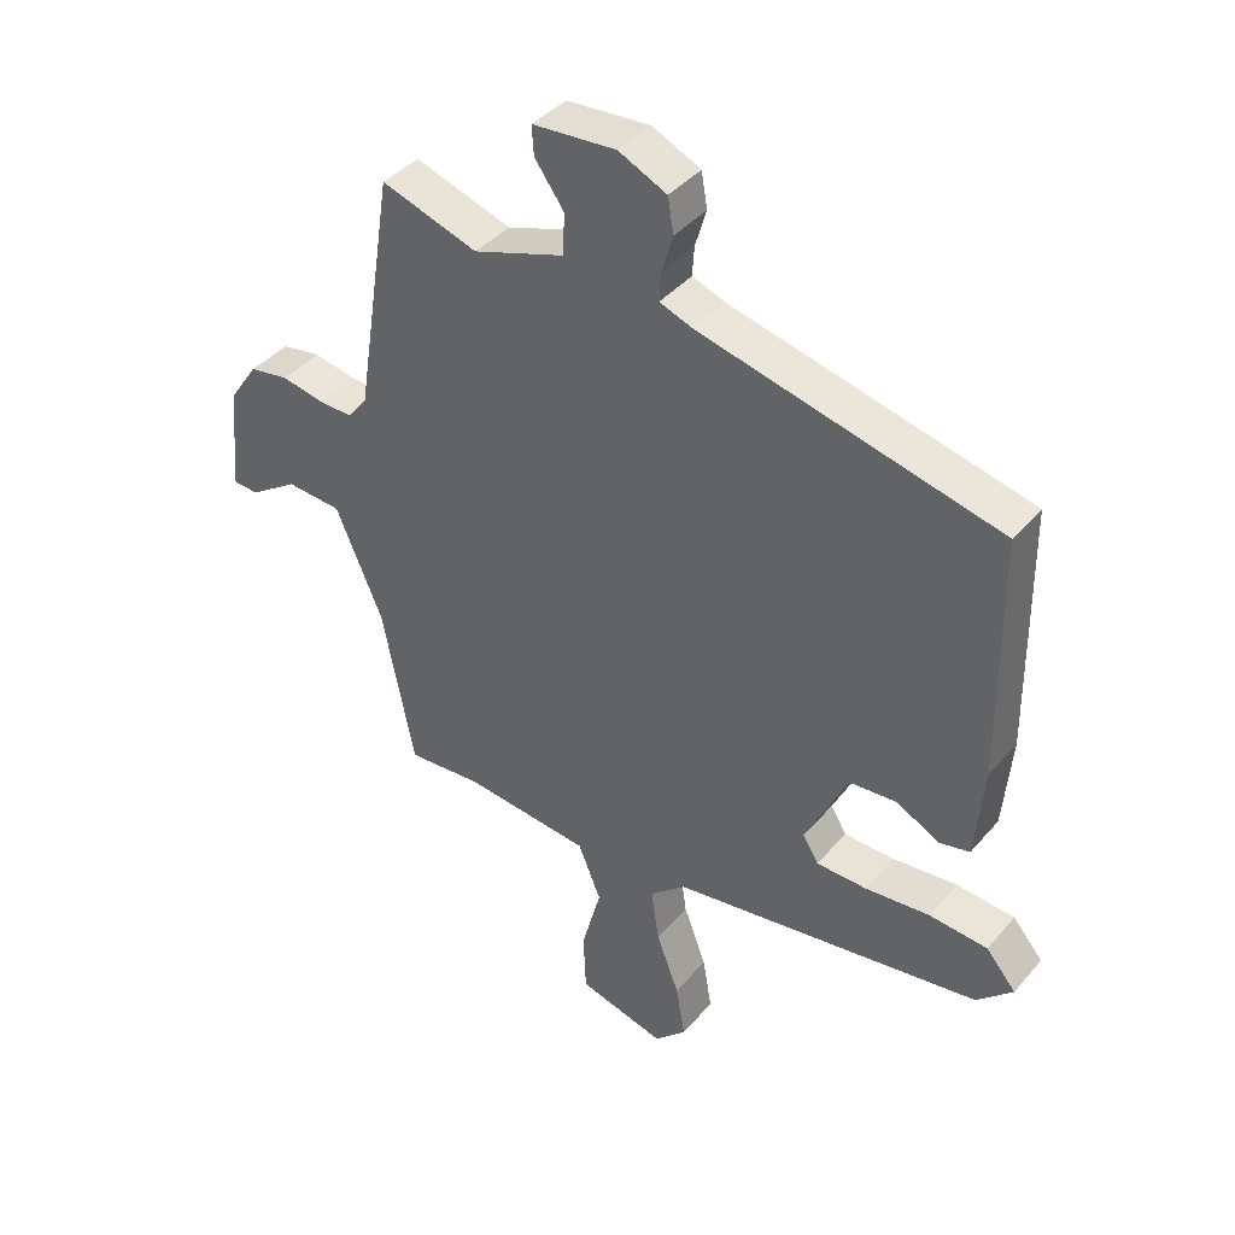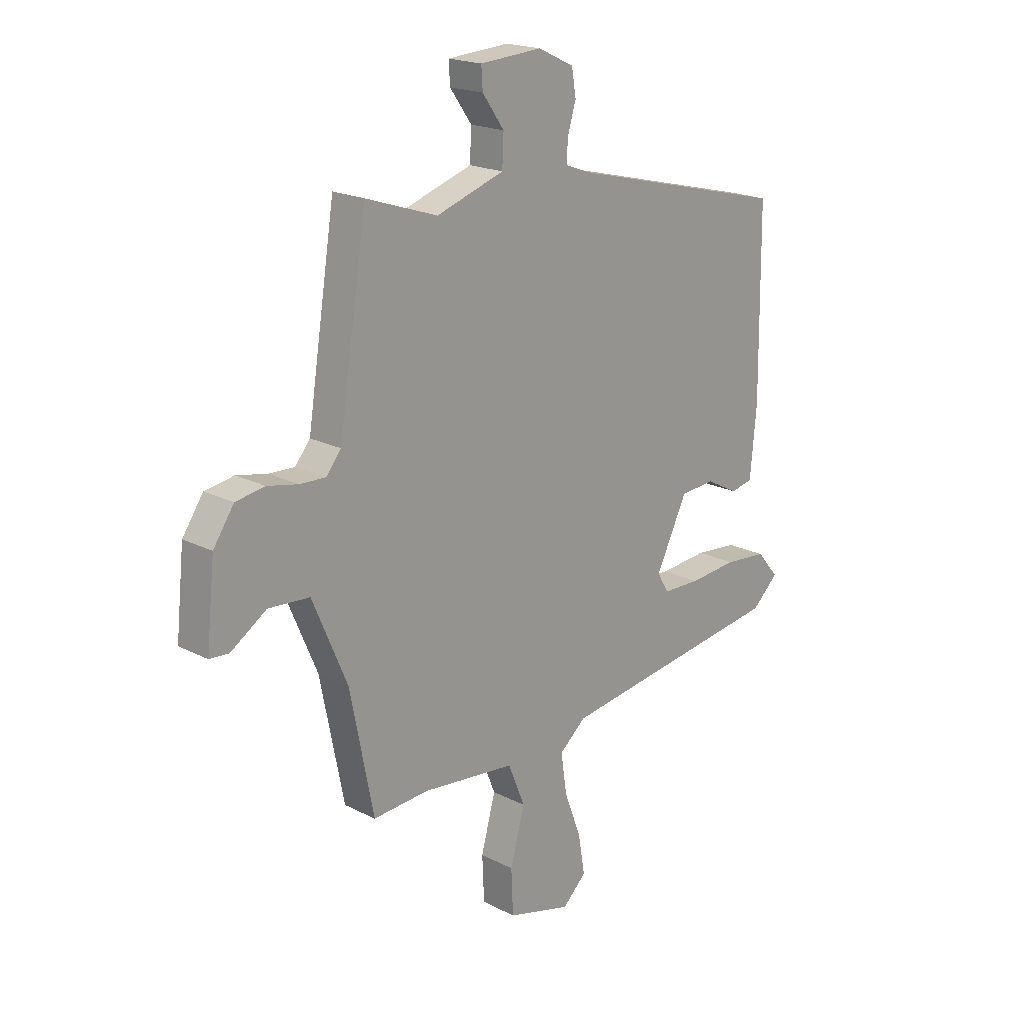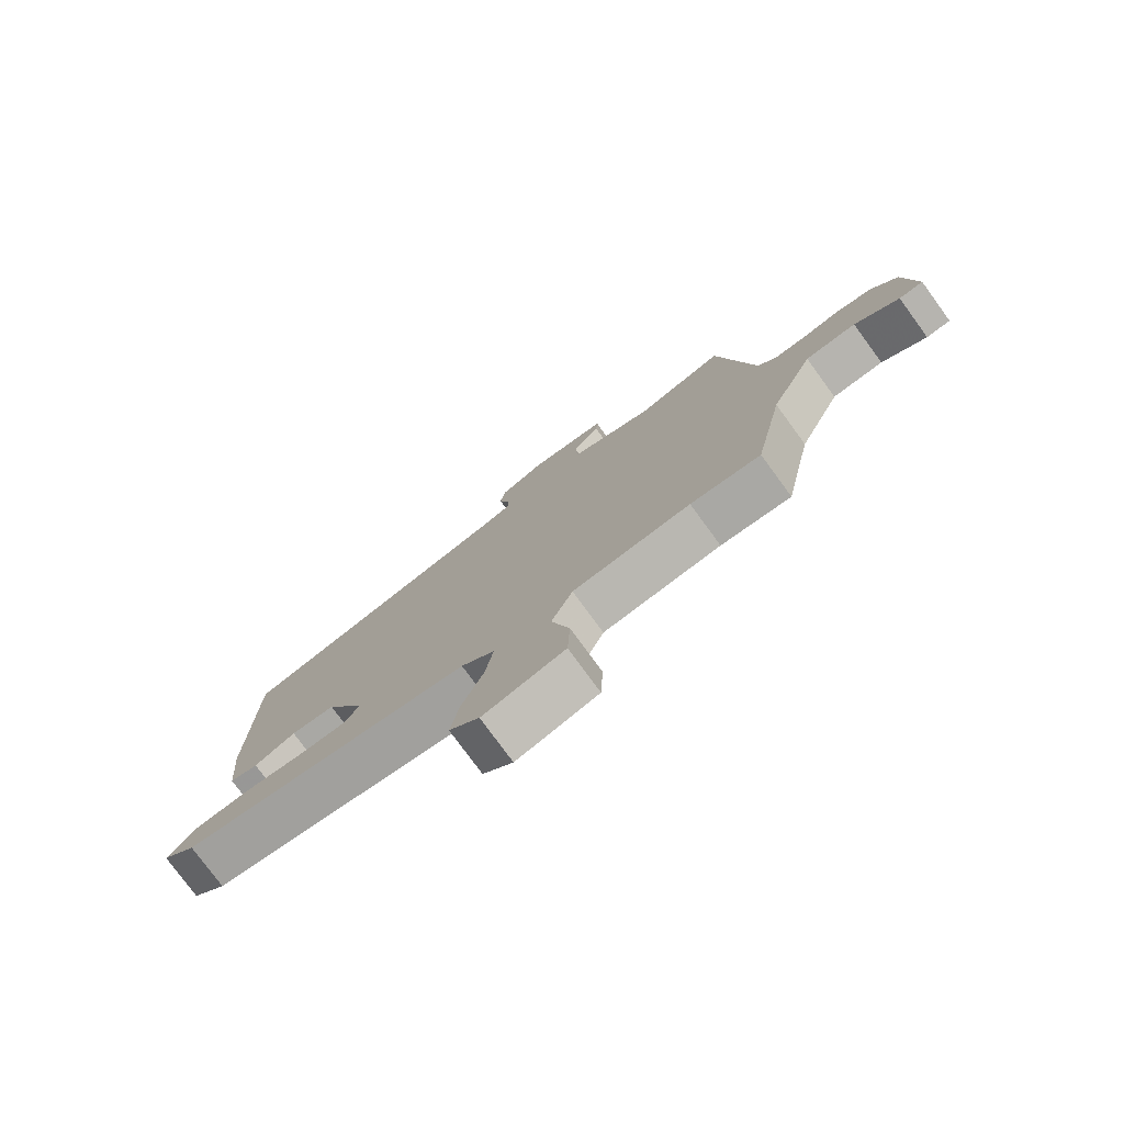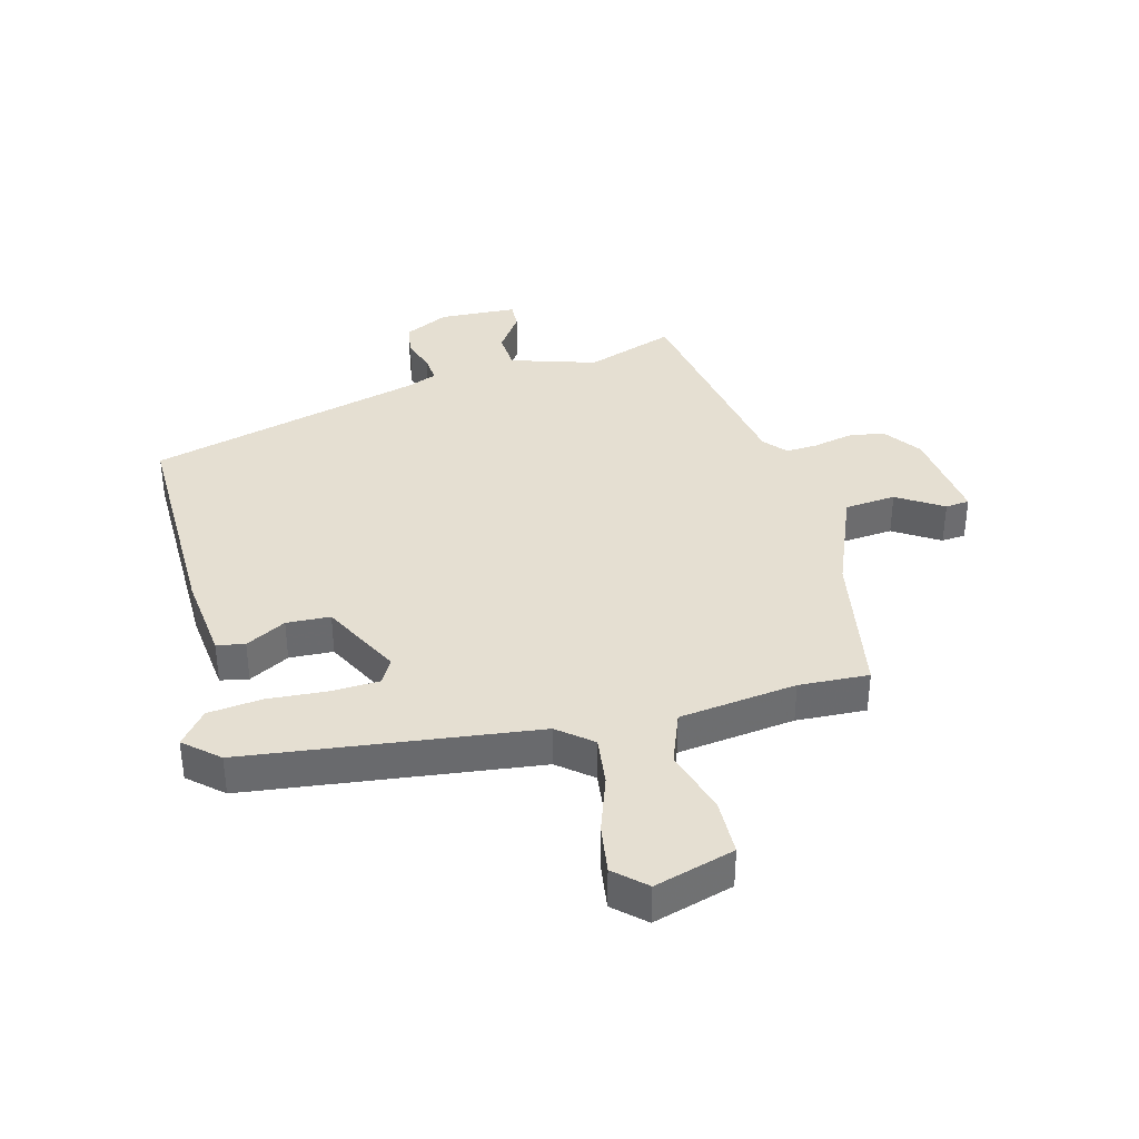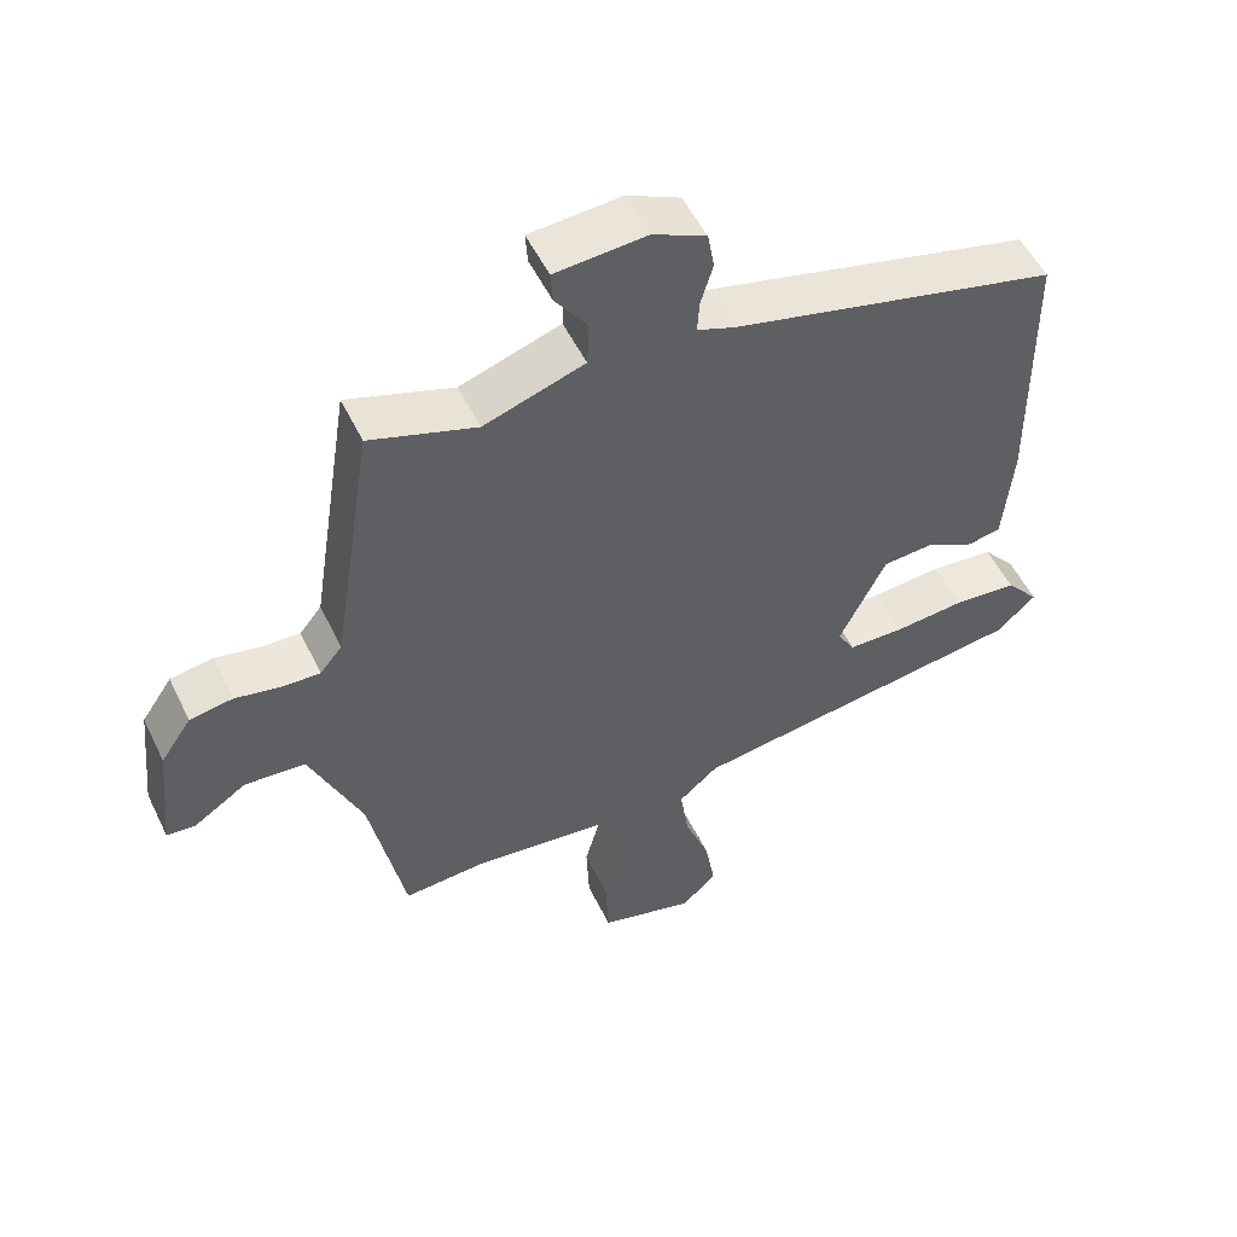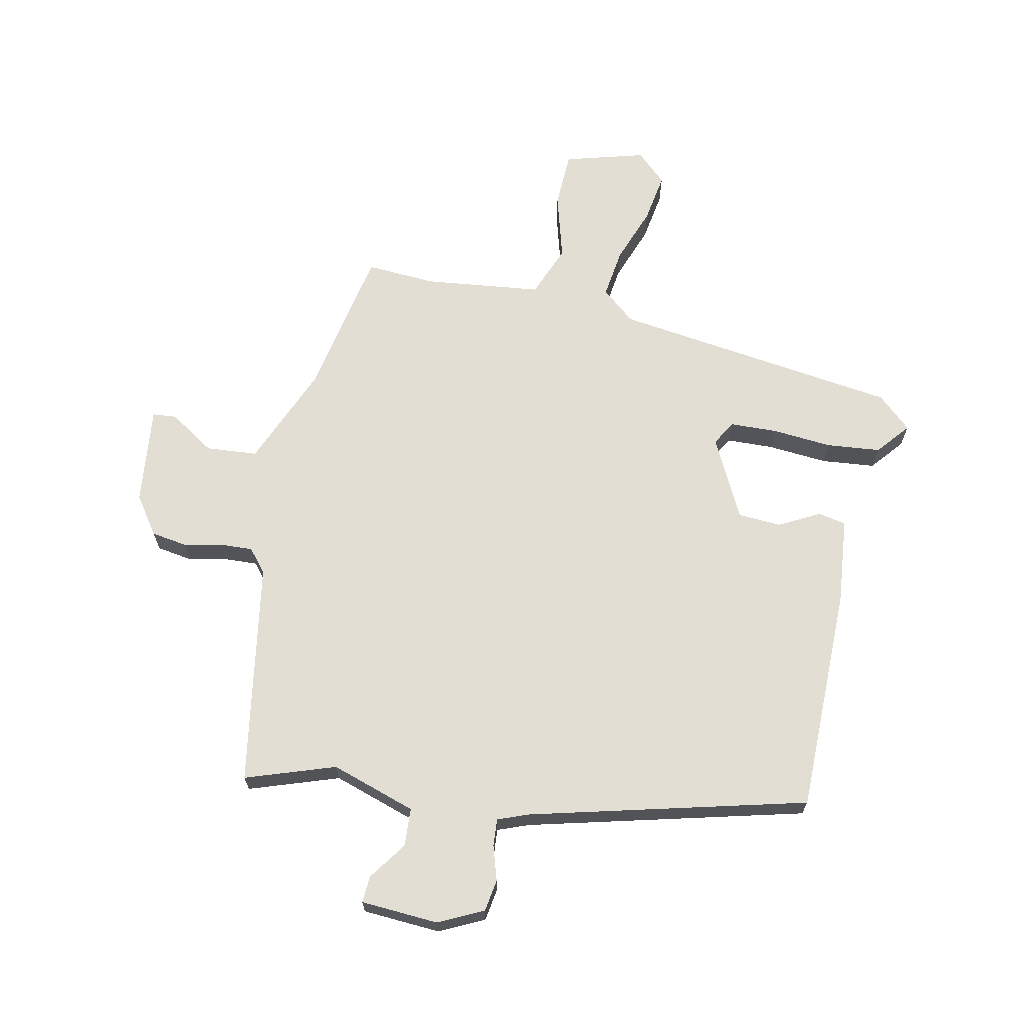
<metadata>
{"format":"obj","ext":"obj","renderer":"f3d","projection":"perspective","resolution":1024,"background":"white","views":[{"elev":40.0,"azim":36.1,"up":"+Z"},{"elev":19.5,"azim":-46.1,"up":"+Z"},{"elev":-77.8,"azim":-143.8,"up":"+Z"},{"elev":37.3,"azim":164.1,"up":"+Y"},{"elev":52.9,"azim":-25.5,"up":"+Z"},{"elev":67.3,"azim":11.3,"up":"+Y"}]}
</metadata>
<code>
v -0.492 0.07 0.512
v -0.344 0.07 0.463
v -0.204 0.07 0.51
v -0.201 0.07 0.573
v -0.246 0.07 0.636
v -0.249 0.07 0.68
v -0.121 0.07 0.689
v -0.047 0.07 0.654
v -0.038 0.07 0.601
v -0.055 0.07 0.544
v -0.058 0.07 0.499
v -0.007 0.07 0.48
v 0.449 0.07 0.368
v 0.453 0.07 -0.006
v 0.44 0.07 -0.149
v 0.394 0.07 -0.159
v 0.327 0.07 -0.124
v 0.255 0.07 -0.129
v 0.19 0.07 -0.262
v 0.214 0.07 -0.302
v 0.292 0.07 -0.304
v 0.391 0.07 -0.295
v 0.48 0.07 -0.303
v 0.526 0.07 -0.357
v 0.471 0.07 -0.408
v -0.004 0.07 -0.477
v -0.059 0.07 -0.524
v -0.047 0.07 -0.606
v -0.012 0.07 -0.699
v 0.002 0.07 -0.781
v -0.047 0.07 -0.828
v -0.18 0.07 -0.792
v -0.184 0.07 -0.699
v -0.154 0.07 -0.589
v -0.189 0.07 -0.503
v -0.383 0.07 -0.482
v -0.498 0.07 -0.49
v -0.547 0.07 -0.244
v -0.619 0.07 -0.076
v -0.704 0.07 -0.07
v -0.778 0.07 -0.119
v -0.818 0.07 -0.116
v -0.801 0.07 0.047
v -0.758 0.07 0.11
v -0.698 0.07 0.12
v -0.634 0.07 0.107
v -0.581 0.07 0.105
v -0.55 0.07 0.143
v -0.492 0 0.512
v -0.344 0 0.463
v -0.204 0 0.51
v -0.201 0 0.573
v -0.246 0 0.636
v -0.249 0 0.68
v -0.121 0 0.689
v -0.047 0 0.654
v -0.038 0 0.601
v -0.055 0 0.544
v -0.058 0 0.499
v -0.007 0 0.48
v 0.449 0 0.368
v 0.453 0 -0.006
v 0.44 0 -0.149
v 0.394 0 -0.159
v 0.327 0 -0.124
v 0.255 0 -0.129
v 0.19 0 -0.262
v 0.214 0 -0.302
v 0.292 0 -0.304
v 0.391 0 -0.295
v 0.48 0 -0.303
v 0.526 0 -0.357
v 0.471 0 -0.408
v -0.004 0 -0.477
v -0.059 0 -0.524
v -0.047 0 -0.606
v -0.012 0 -0.699
v 0.002 0 -0.781
v -0.047 0 -0.828
v -0.18 0 -0.792
v -0.184 0 -0.699
v -0.154 0 -0.589
v -0.189 0 -0.503
v -0.383 0 -0.482
v -0.498 0 -0.49
v -0.547 0 -0.244
v -0.619 0 -0.076
v -0.704 0 -0.07
v -0.778 0 -0.119
v -0.818 0 -0.116
v -0.801 0 0.047
v -0.758 0 0.11
v -0.698 0 0.12
v -0.634 0 0.107
v -0.581 0 0.105
v -0.55 0 0.143
f 43 44 45 46
f 43 46 47
f 40 41 42 43
f 39 40 43 47
f 38 39 47 48
f 36 37 38 48
f 31 32 33 34
f 31 34 35
f 28 29 30 31
f 27 28 31 35
f 26 27 35
f 21 22 23 24
f 20 21 24 25
f 14 15 16 17
f 12 13 14 17
f 11 12 17 18
f 7 8 9 10
f 7 10 11
f 4 5 6 7
f 3 4 7 11
f 2 3 11 18
f 20 25 26 35
f 19 20 35 36
f 18 19 36 48
f 1 2 18 48
f 94 93 92 91
f 95 94 91
f 91 90 89 88
f 95 91 88 87
f 96 95 87 86
f 96 86 85 84
f 82 81 80 79
f 83 82 79
f 79 78 77 76
f 83 79 76 75
f 83 75 74
f 72 71 70 69
f 73 72 69 68
f 65 64 63 62
f 65 62 61 60
f 66 65 60 59
f 58 57 56 55
f 59 58 55
f 55 54 53 52
f 59 55 52 51
f 66 59 51 50
f 83 74 73 68
f 84 83 68 67
f 96 84 67 66
f 96 66 50 49
f 1 49 50 2
f 2 50 51 3
f 3 51 52 4
f 4 52 53 5
f 5 53 54 6
f 6 54 55 7
f 7 55 56 8
f 8 56 57 9
f 9 57 58 10
f 10 58 59 11
f 11 59 60 12
f 12 60 61 13
f 13 61 62 14
f 14 62 63 15
f 15 63 64 16
f 16 64 65 17
f 17 65 66 18
f 18 66 67 19
f 19 67 68 20
f 20 68 69 21
f 21 69 70 22
f 22 70 71 23
f 23 71 72 24
f 24 72 73 25
f 25 73 74 26
f 26 74 75 27
f 27 75 76 28
f 28 76 77 29
f 29 77 78 30
f 30 78 79 31
f 31 79 80 32
f 32 80 81 33
f 33 81 82 34
f 34 82 83 35
f 35 83 84 36
f 36 84 85 37
f 37 85 86 38
f 38 86 87 39
f 39 87 88 40
f 40 88 89 41
f 41 89 90 42
f 42 90 91 43
f 43 91 92 44
f 44 92 93 45
f 45 93 94 46
f 46 94 95 47
f 47 95 96 48
f 48 96 49 1

</code>
